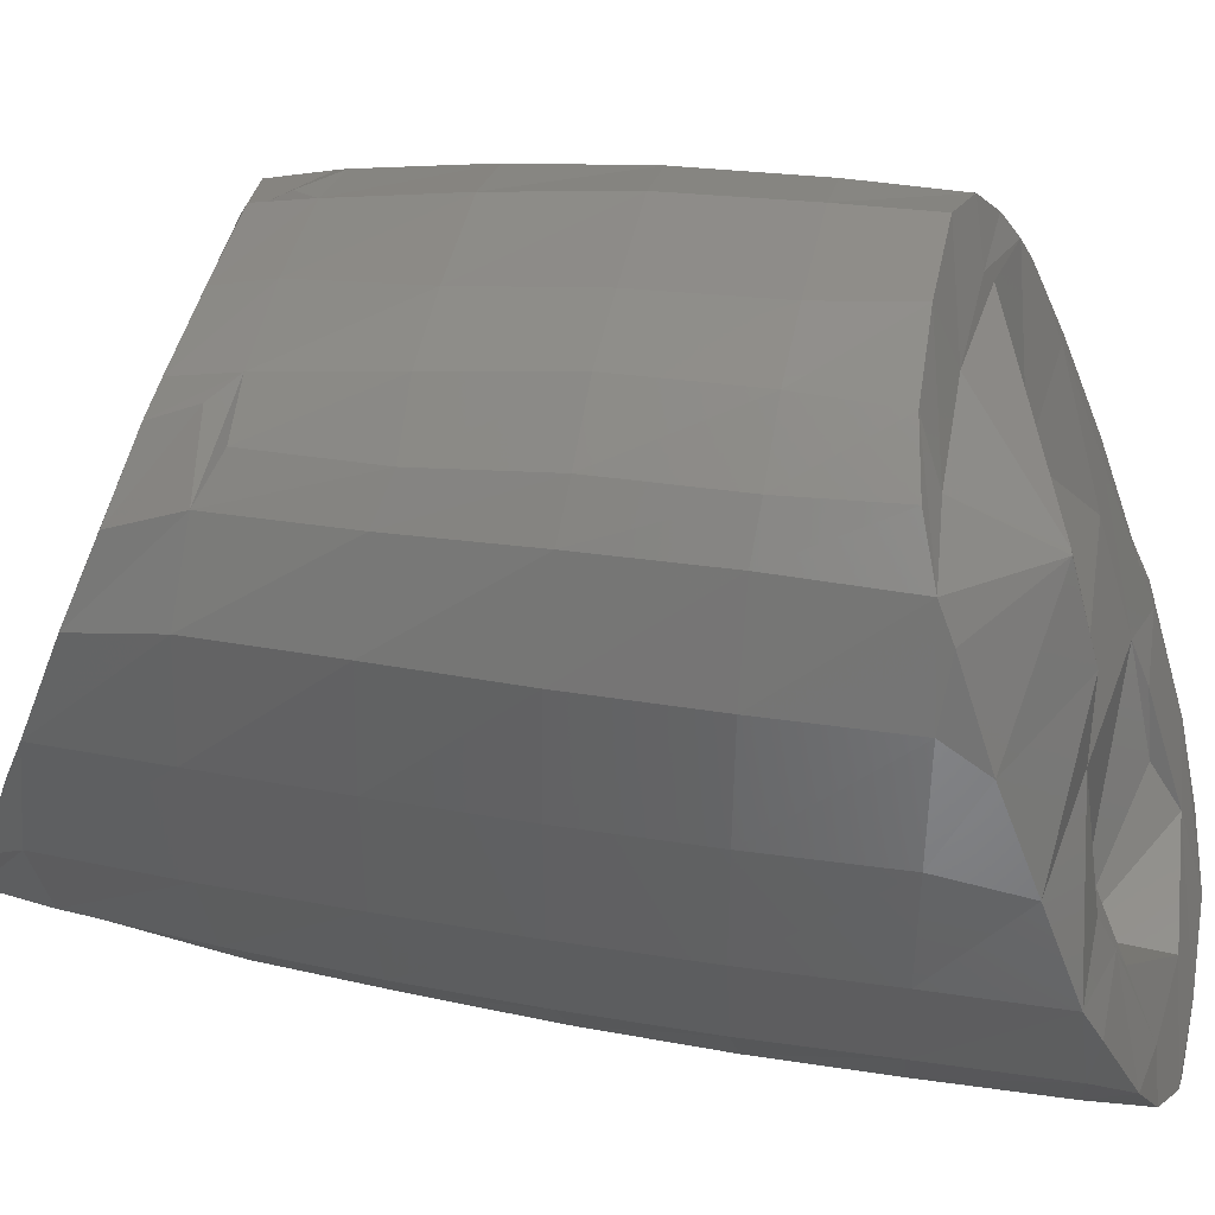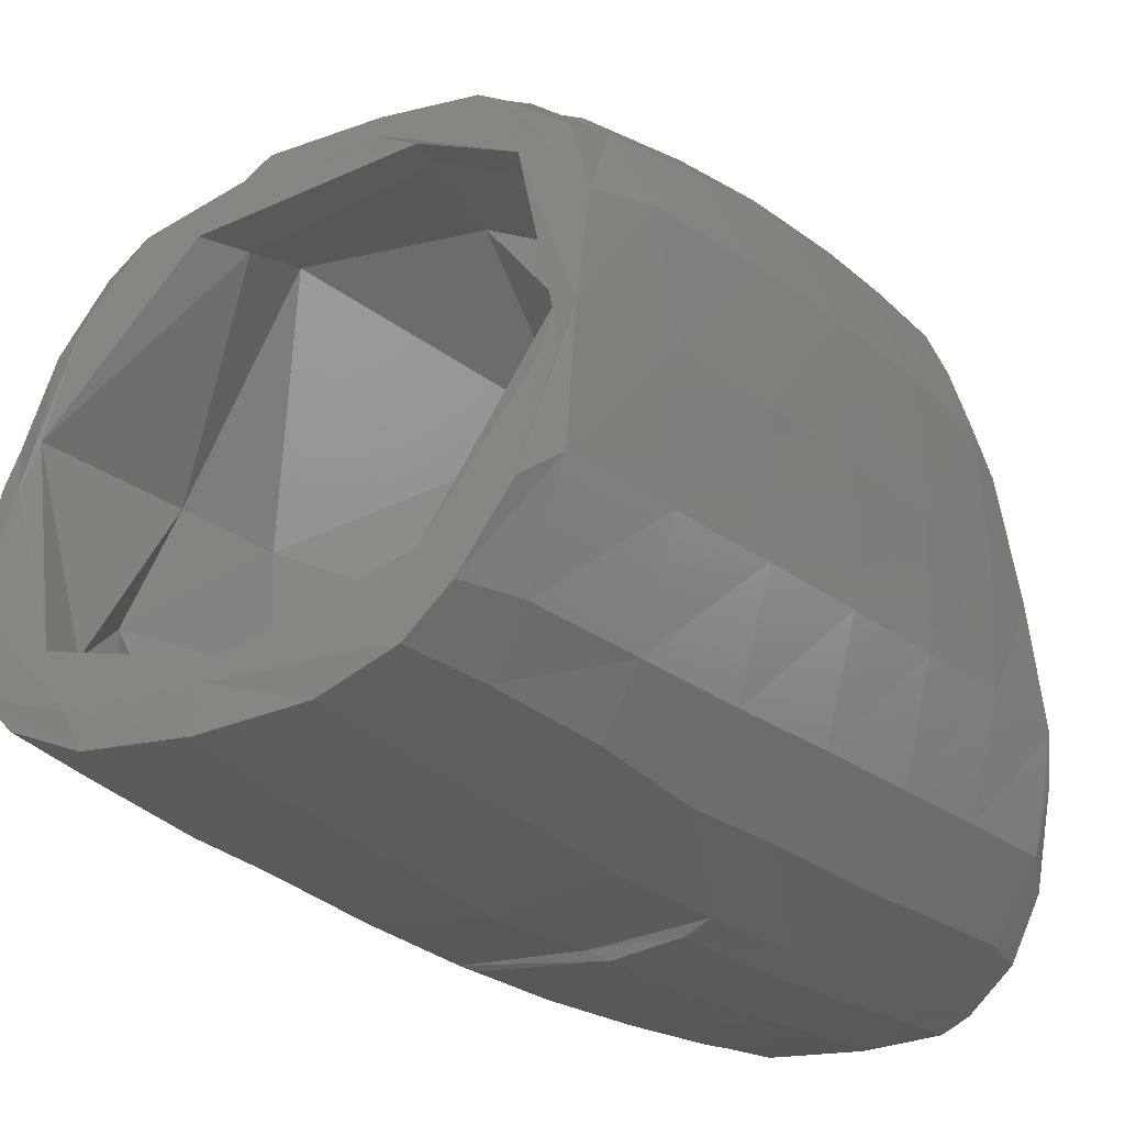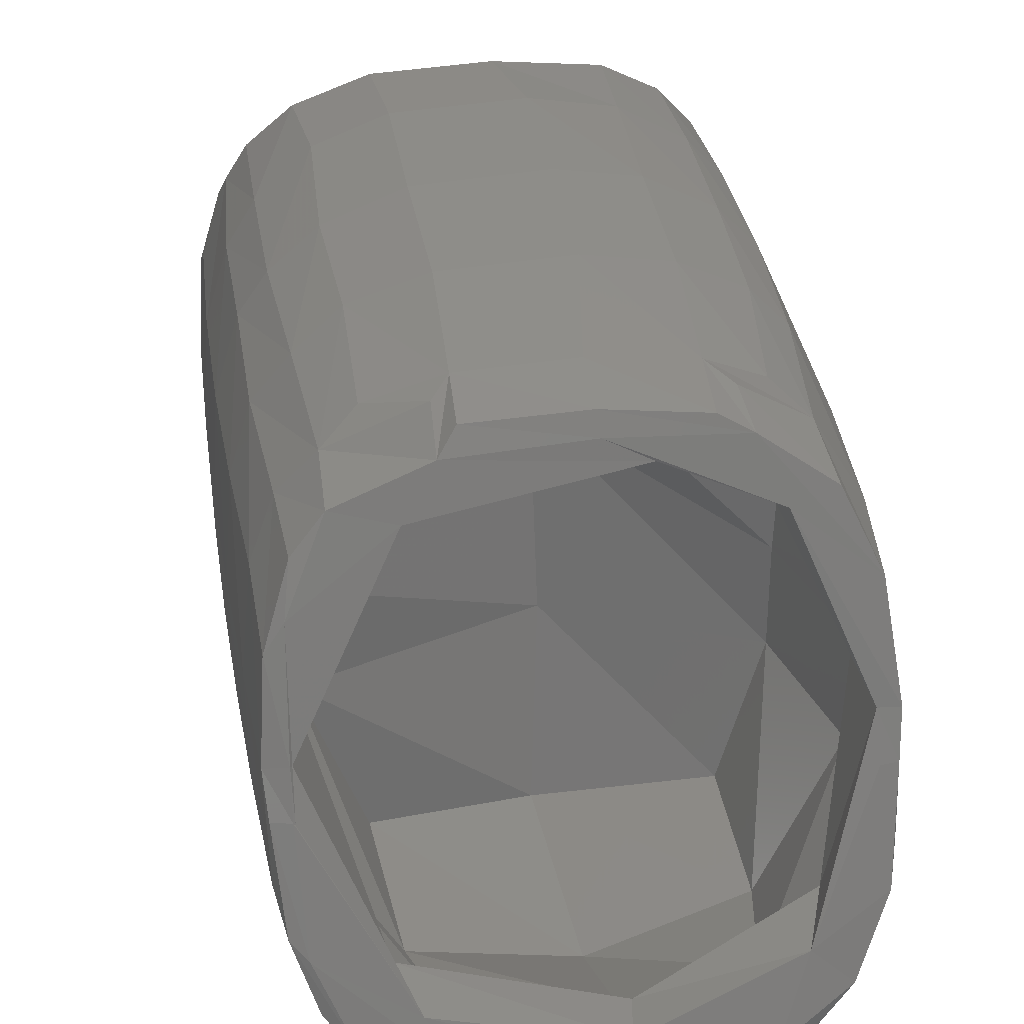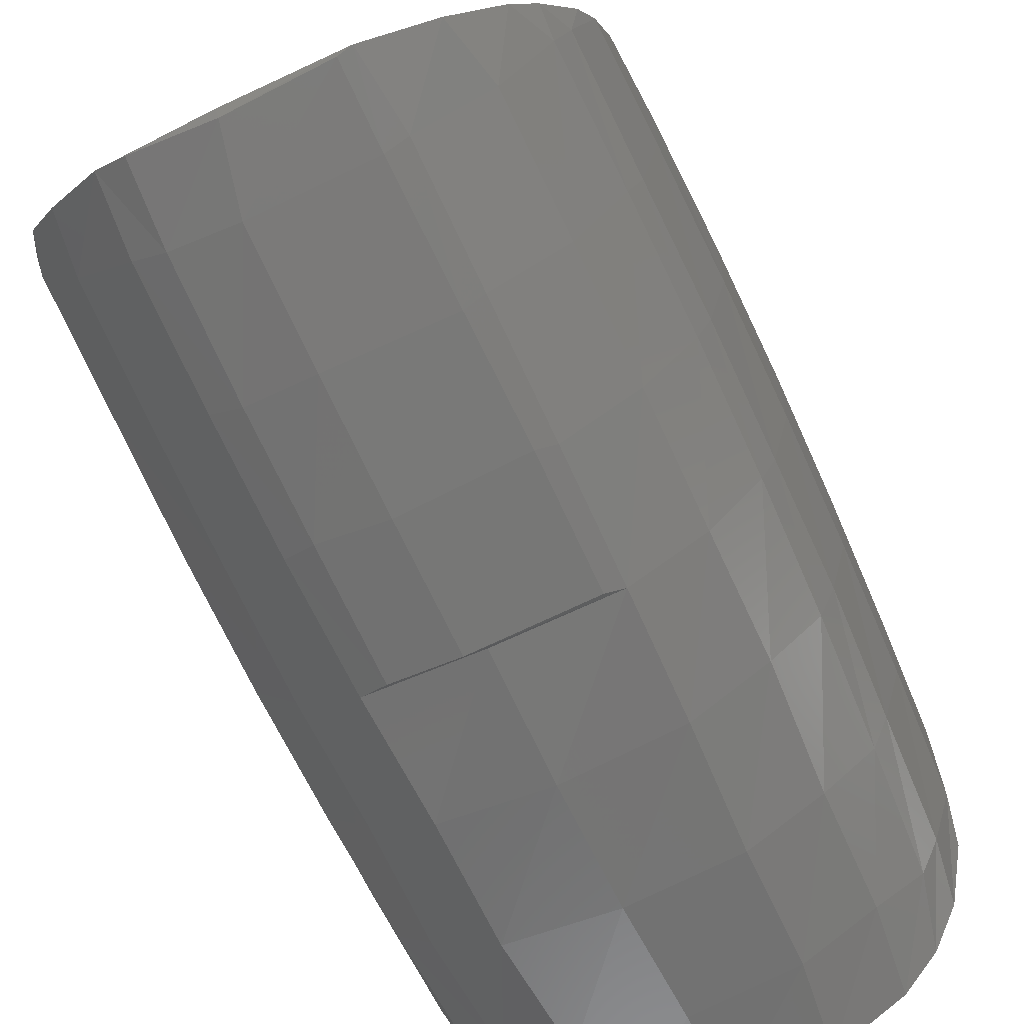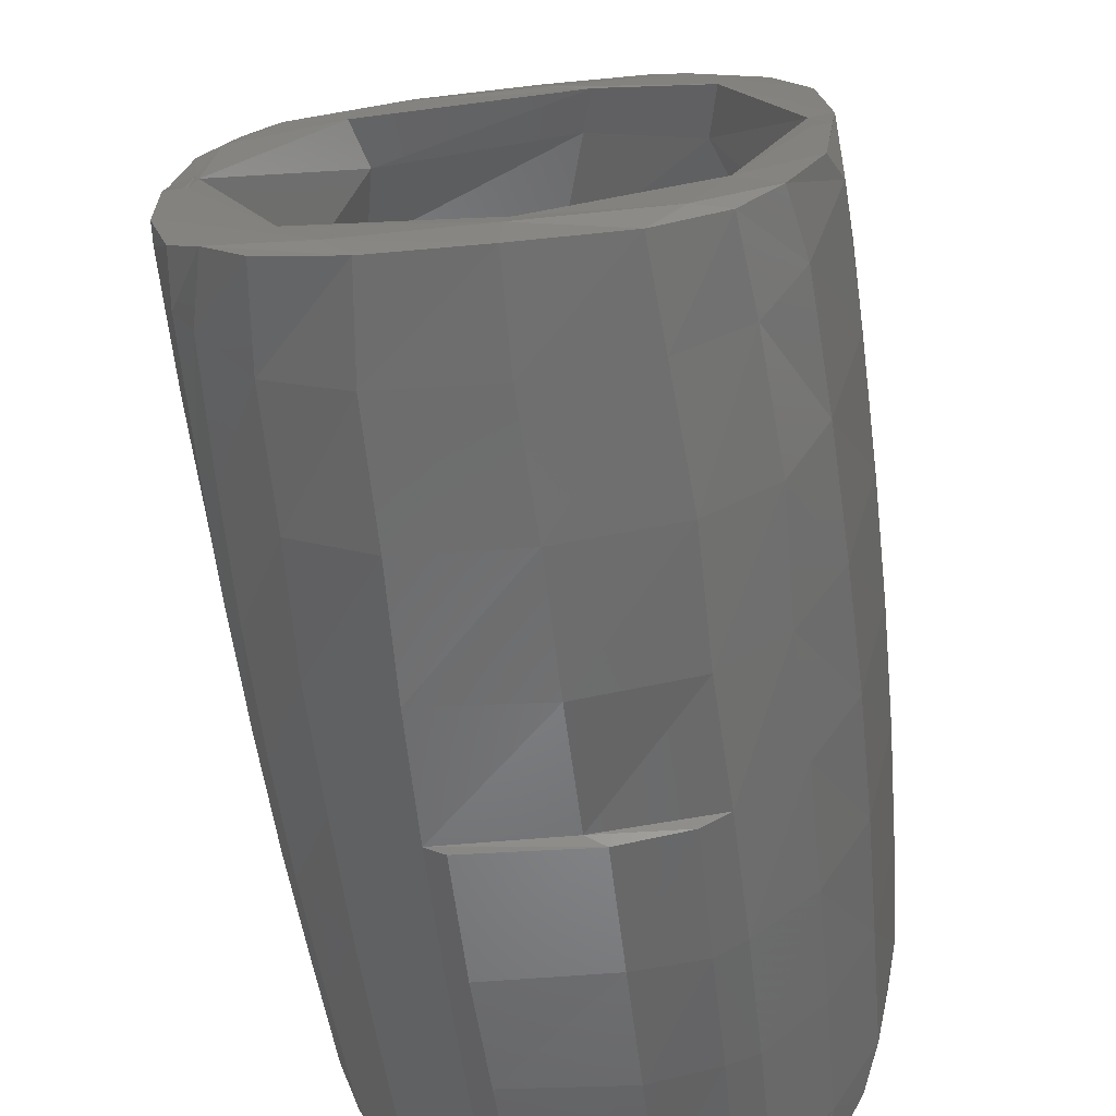
<metadata>
{"format":"stl","ext":"stl","renderer":"f3d","projection":"perspective","resolution":1024,"background":"white","views":[{"elev":42.6,"azim":-78.8,"up":"+Y"},{"elev":-19.4,"azim":-147.3,"up":"+Y"},{"elev":33.0,"azim":170.8,"up":"+Y"},{"elev":-70.7,"azim":24.9,"up":"+Y"},{"elev":-51.3,"azim":-173.4,"up":"+Y"}]}
</metadata>
<code>
# stl→obj: 258 verts, 512 faces
v 24.4 -79.94 -459.3
v 13.75 -66.44 -462.4
v 26.88 -78.06 -483.5
v 17.11 -67.07 -481.2
v 41.83 -90.49 -460.6
v 35.33 -78.92 -486.2
v 43.56 -86.57 -486.6
v 11.73 -68.19 -426.4
v 4.917 -39.44 -463.4
v 3.426 -39.85 -427.2
v 39.47 -95.51 -425.8
v 22.09 -83.5 -424
v 27.12 -58.52 -478.7
v 8.479 -46.91 -474.5
v 70.64 -94.92 -461.3
v 69.57 -100.5 -426.4
v 69.46 -78.92 -486.2
v 69.8 -89.86 -488.7
v 68.03 -73.91 -484
v 10.49 -69.41 -390.5
v 2.59 -39.97 -390.9
v 39.73 -99.55 -390
v 22.97 -87.61 -389.1
v 69.48 -104.8 -390.5
v 9.732 -69.75 -354.6
v 2.285 -40 -354.6
v 38.54 -101.7 -354.3
v 21.83 -88.57 -354.1
v 69.46 -105 -354.4
v 9.848 -70 -318.2
v 2.616 -39.99 -318.2
v 38.1 -103 -318
v 22.21 -89.94 -317.6
v 45.81 -104.6 -353
v 10.64 -69.69 -282.2
v 3.598 -39.89 -281.9
v 38.17 -102.9 -282
v 22.59 -89.78 -282.6
v 46.11 -106.3 -316.6
v 11.56 -69.72 -245.7
v 5.154 -40.98 -248.7
v 38.55 -102.2 -245.6
v 23.55 -89.67 -246.1
v 46.19 -106.3 -282.8
v 16.13 -75.78 -234.9
v 7.989 -51.93 -243.9
v 40.29 -101.5 -225.5
v 26.15 -91.32 -230.1
v 46.82 -105.7 -246.3
v 35.33 -82.72 -232
v 33.92 -53.52 -243.2
v 69.46 -91.56 -228.7
v 48.25 -105.2 -224.8
v 69.46 -105 -223.9
v 36.45 -60.7 -240.8
v 4.898 -7.577 -459.9
v 2.765 -6.253 -427.2
v 10.24 -19.61 -464.5
v 5.94 -19.1 -464.5
v 10.53 -7.645 -459.3
v 21.53 -53.27 -463.6
v 65.52 -74.53 -470.7
v 1.861 -6.212 -390.9
v 7.228 -40.08 -428.2
v 35.33 -72.91 -466.4
v 27.57 -83.61 -428.7
v 69.16 -96.74 -430.9
v 69.06 -75.04 -470.7
v 7.249 -10.41 -428.1
v 16.39 -40.07 -388
v 16.38 -12.1 -388
v 27.92 -79.49 -389
v 72.83 -89.58 -376.9
v 1.565 -6.209 -354.5
v 69.46 -38.85 -365.1
v 70.22 14.39 -357.4
v 1.971 -6.213 -318.2
v 3.236 -6.241 -281.9
v 5.262 -11.61 -259.4
v 31.69 -41.98 -248
v 37.05 -6.206 -254.1
v 49.95 -6.207 -256.1
v 49.95 -34.05 -256.1
v 28.62 36.37 -444.1
v 6.703 25.45 -426.7
v 8.047 20.49 -449.8
v 31.73 37.14 -430
v 4.922 26.98 -390.8
v 14.88 28.01 -387.8
v 4.197 27.12 -354.6
v 69.46 49.46 -395.1
v 4.57 27.07 -318.3
v 6.134 26.43 -282.1
v 6.686 17.41 -270.5
v 36.43 20.16 -254.6
v 49.8 13.2 -256
v 19.06 46.25 -424.8
v 15.94 49.63 -389.5
v 35.33 52.36 -438.5
v 17.1 39.94 -442.5
v 60.34 49.25 -427.6
v 68.69 53.95 -437.9
v 57.04 48.13 -439.5
v 15.02 52.05 -354.3
v 15.23 52.9 -318.7
v 15.99 51.81 -284.7
v 12.69 43.08 -280.4
v 39.13 45.45 -262.1
v 40.77 45.45 -262.4
v 36.97 57.43 -426.4
v 43.35 60.85 -420.1
v 24.93 58.25 -386.1
v 28.57 54.69 -419.7
v 43.68 56.96 -436.5
v 69.45 59.6 -435.3
v 24.88 62.13 -353.2
v 24.57 63.23 -317.9
v 26.11 64.17 -289.6
v 35.33 59.65 -286.7
v 41.52 73.17 -292.6
v 69.45 76.65 -293.8
v 69.37 61.37 -287.5
v 42.16 66.97 -387
v 43.05 71.61 -353
v 64.4 70.44 -386.7
v 64.4 74.96 -352.6
v 69.46 63.64 -420.2
v 42.32 73.36 -317.9
v 64.4 77.11 -317.7
v 64.4 -109.2 -317.5
v 64.4 -107.7 -352.9
v 64.4 -109.4 -282.1
v 97.98 -107.7 -316.7
v 97.34 -107.9 -282.8
v 102.7 -104.7 -354.4
v 97.74 -106.2 -353
v 64.51 -108.5 -246.7
v 96.64 -107 -246.5
v 69.46 -107.2 -225.6
v 96.57 -106.1 -224.7
v 100.4 -104.3 -224.1
v 105.9 -84.2 -231.5
v 100.1 -92.7 -461
v 100.4 -98.47 -426.2
v 103.6 -78.92 -486.2
v 96.89 -88.43 -488.2
v 113.9 -63.75 -480.6
v 101.9 -102 -390.3
v 112.2 -89.72 -430
v 115.4 -85.19 -386.6
v 118.9 -60.4 -465.5
v 105.8 -76.41 -467.8
v 132.4 -40.07 -387.8
v 71.93 -92.44 -251.2
v 132.4 -12.1 -387.7
v 116.3 -44.19 -247.7
v 109.2 -73.24 -240
v 123.7 -16.18 -258
v 113.9 47.63 -404.5
v 98.25 18.42 -274.2
v 108 54.22 -284.7
v 108.8 40.62 -428.8
v 103.6 52.36 -438.5
v 111.9 39.71 -442.7
v 98.86 58.73 -435.3
v 99.87 75.37 -293.7
v 103.6 59.65 -286.7
v 98.26 62.37 -420.1
v 97.24 69.17 -387.3
v 98.22 73.43 -353.2
v 98.11 75.64 -317.8
v 103.1 -106.1 -318.1
v 123.2 -93.87 -317.8
v 103.1 -106.2 -281.9
v 123 -93.66 -282.4
v 123 -92.94 -354.1
v 102.9 -105.4 -245.5
v 122.5 -92.8 -246.1
v 118.3 -95.1 -227.9
v 130.7 -79.48 -233.4
v 120.4 -83.31 -459.5
v 121 -88.22 -425
v 127.8 -71.61 -482.8
v 117.5 -80.62 -485.3
v 137.7 -49.02 -475.4
v 122.9 -90.41 -389.1
v 141.6 -40.07 -428.5
v 114.1 -55.58 -242.5
v 137.7 -53.21 -243.4
v 138.3 -7.645 -459.4
v 138.2 -8.352 -413.1
v 139.1 -19.15 -464.5
v 138.6 -19.7 -464.5
v 137.7 -11.53 -259.4
v 137.7 -41.04 -248
v 137.7 17.98 -270.7
v 134.4 46.26 -281.5
v 127.5 44.03 -441.2
v 137.7 22.46 -449.3
v 103.2 59.96 -426.9
v 127.1 48.86 -424.7
v 119.2 66.93 -290.6
v 130.9 54.88 -286.1
v 117.8 56.2 -419.3
v 117.2 62.39 -386.8
v 118.9 65.26 -353.4
v 117.1 68.27 -317.7
v 132.7 -69.95 -463
v 138.4 -60.09 -461.2
v 134.8 -72.32 -427
v 139.8 -62.68 -425.3
v 141.9 -44.42 -472.9
v 135.9 -62.39 -477.9
v 136.4 -73.19 -390.8
v 141.1 -62.97 -389.8
v 137.2 -73.66 -354.5
v 141.2 -64.75 -354.6
v 137.3 -73.73 -318.2
v 141.1 -64.73 -318.2
v 136.7 -73.45 -281.9
v 140.3 -64.77 -282.8
v 135.7 -73.02 -245.5
v 139.6 -63.55 -246.5
v 136 -70.6 -237.3
v 142 -48.92 -245.2
v 144.1 -18.83 -463.9
v 144.6 -11.86 -260
v 143.5 15.6 -270.5
v 144.2 -39.53 -250.2
v 138.8 -7.449 -460.2
v 144.9 -8.262 -458.5
v 142.7 15.53 -450.9
v 135.8 34.83 -443.8
v 138.1 38.76 -278.9
v 136.9 37.78 -422.6
v 129.4 52.89 -389.8
v 139.1 40.52 -388.3
v 131.5 55.61 -318.5
v 136.4 45.24 -284.6
v 131.5 54.92 -354.4
v 139 44.31 -354.6
v 139 44.16 -320
v 144.1 -37.42 -462.5
v 145.5 -38.29 -426.3
v 146 -6.541 -426.3
v 146.3 -38.25 -390.5
v 146.9 -6.426 -390.6
v 146.6 -38.49 -354.8
v 147.3 -6.374 -354.7
v 146.3 -38.63 -318.4
v 146.8 -6.403 -318.5
v 145.3 -38.64 -282.7
v 145.6 -6.671 -282.8
v 143.2 22.01 -425.6
v 144.7 22.64 -390.2
v 145.4 22.94 -354.9
v 144.9 23.11 -318.4
v 143.3 22.91 -283.1
f 1 2 3
f 4 3 2
f 5 1 3
f 6 3 4
f 7 5 3
f 6 7 3
f 8 2 1
f 9 4 2
f 10 2 8
f 10 9 2
f 11 1 5
f 12 8 1
f 11 12 1
f 13 6 4
f 14 4 9
f 13 4 14
f 15 5 7
f 16 11 5
f 16 5 15
f 17 7 6
f 18 15 7
f 17 18 7
f 19 6 13
f 19 17 6
f 20 8 12
f 21 8 20
f 21 10 8
f 22 12 11
f 23 20 12
f 22 23 12
f 24 22 11
f 24 11 16
f 25 20 23
f 26 20 25
f 26 21 20
f 27 23 22
f 28 25 23
f 27 28 23
f 29 27 22
f 24 29 22
f 30 25 28
f 31 25 30
f 31 26 25
f 32 28 27
f 33 30 28
f 32 33 28
f 34 32 27
f 29 34 27
f 35 30 33
f 36 30 35
f 36 31 30
f 37 33 32
f 38 35 33
f 37 38 33
f 39 37 32
f 39 32 34
f 40 35 38
f 41 35 40
f 41 36 35
f 42 38 37
f 43 40 38
f 42 43 38
f 44 42 37
f 44 37 39
f 45 40 43
f 46 40 45
f 46 41 40
f 47 43 42
f 48 45 43
f 47 48 43
f 49 47 42
f 49 42 44
f 50 45 48
f 51 45 50
f 51 46 45
f 50 48 47
f 52 50 47
f 53 47 49
f 54 47 53
f 52 47 54
f 55 51 50
f 55 50 52
f 56 14 9
f 57 9 10
f 57 56 9
f 58 13 14
f 59 14 56
f 58 14 59
f 60 61 13
f 62 13 61
f 58 60 13
f 19 13 62
f 63 10 21
f 63 57 10
f 61 64 65
f 66 65 64
f 62 61 65
f 67 65 66
f 68 65 67
f 62 65 68
f 69 64 61
f 70 66 64
f 71 70 64
f 71 64 69
f 69 61 60
f 72 66 70
f 73 66 72
f 73 67 66
f 74 21 26
f 74 63 21
f 75 72 70
f 76 70 71
f 76 75 70
f 75 73 72
f 77 26 31
f 77 74 26
f 78 31 36
f 78 77 31
f 79 36 41
f 79 78 36
f 51 41 46
f 80 41 51
f 81 41 80
f 81 79 41
f 55 80 51
f 82 81 80
f 83 80 55
f 82 80 83
f 60 59 56
f 84 60 56
f 85 56 57
f 86 56 85
f 84 56 86
f 58 59 60
f 87 69 60
f 84 87 60
f 88 57 63
f 88 85 57
f 89 71 69
f 89 69 87
f 90 63 74
f 90 88 63
f 91 71 89
f 91 76 71
f 92 74 77
f 92 90 74
f 93 77 78
f 93 92 77
f 94 78 79
f 94 93 78
f 95 79 81
f 95 94 79
f 96 95 81
f 96 81 82
f 97 86 85
f 98 85 88
f 98 97 85
f 99 84 86
f 100 86 97
f 99 86 100
f 101 87 84
f 91 89 87
f 101 91 87
f 102 84 99
f 103 101 84
f 102 103 84
f 104 88 90
f 104 98 88
f 105 90 92
f 105 104 90
f 106 92 93
f 106 105 92
f 107 93 94
f 107 106 93
f 108 94 95
f 108 107 94
f 109 108 95
f 109 95 96
f 110 100 97
f 111 110 97
f 112 97 98
f 113 97 112
f 111 97 113
f 99 100 110
f 111 99 110
f 114 99 111
f 115 102 99
f 115 99 114
f 116 98 104
f 116 112 98
f 117 104 105
f 117 116 104
f 118 105 106
f 118 117 105
f 108 106 107
f 119 106 108
f 120 106 119
f 120 118 106
f 109 119 108
f 121 120 119
f 122 119 109
f 121 119 122
f 123 113 112
f 124 123 112
f 124 112 116
f 111 113 123
f 125 111 123
f 126 123 124
f 126 125 123
f 127 114 111
f 125 127 111
f 128 124 116
f 128 116 117
f 129 124 128
f 129 126 124
f 120 128 117
f 120 117 118
f 121 128 120
f 121 129 128
f 130 39 34
f 131 130 34
f 29 131 34
f 132 39 130
f 132 44 39
f 133 130 131
f 134 132 130
f 134 130 133
f 135 131 29
f 135 136 131
f 133 131 136
f 135 29 24
f 137 44 132
f 137 49 44
f 138 137 132
f 138 132 134
f 139 49 137
f 139 53 49
f 140 139 137
f 140 137 138
f 54 53 139
f 141 54 139
f 140 141 139
f 142 52 54
f 142 54 141
f 143 15 18
f 144 16 15
f 144 15 143
f 145 18 17
f 146 143 18
f 145 146 18
f 147 17 19
f 147 145 17
f 148 24 16
f 148 16 144
f 149 68 67
f 150 67 73
f 150 149 67
f 151 62 68
f 152 68 149
f 151 68 152
f 148 135 24
f 153 73 75
f 153 150 73
f 55 52 154
f 142 154 52
f 151 19 62
f 147 19 151
f 155 75 76
f 155 153 75
f 83 55 154
f 156 83 154
f 157 154 142
f 156 154 157
f 158 82 83
f 158 83 156
f 159 76 91
f 159 155 76
f 160 96 82
f 160 82 158
f 159 91 101
f 161 109 96
f 161 96 160
f 162 101 103
f 162 159 101
f 163 103 102
f 164 162 103
f 163 164 103
f 165 102 115
f 165 163 102
f 161 122 109
f 166 121 122
f 167 122 161
f 166 122 167
f 115 114 127
f 168 115 127
f 169 127 125
f 169 168 127
f 165 115 168
f 170 125 126
f 170 169 125
f 171 126 129
f 171 170 126
f 166 129 121
f 166 171 129
f 135 172 136
f 133 136 172
f 173 172 135
f 174 133 172
f 175 174 172
f 175 172 173
f 176 135 148
f 173 135 176
f 134 133 174
f 177 134 174
f 178 177 174
f 178 174 175
f 138 134 177
f 141 138 177
f 179 141 177
f 179 177 178
f 140 138 141
f 180 142 141
f 179 180 141
f 181 143 146
f 182 144 143
f 182 143 181
f 183 146 145
f 183 184 146
f 181 146 184
f 185 145 147
f 185 183 145
f 186 148 144
f 186 144 182
f 187 152 149
f 153 149 150
f 187 149 153
f 187 151 152
f 176 148 186
f 188 157 142
f 189 142 180
f 189 188 142
f 188 156 157
f 190 147 151
f 191 151 187
f 191 190 151
f 192 185 147
f 193 147 190
f 192 147 193
f 187 153 155
f 194 158 156
f 189 156 188
f 195 156 189
f 195 194 156
f 191 155 159
f 191 187 155
f 196 160 158
f 196 158 194
f 191 159 162
f 197 161 160
f 197 160 196
f 190 162 164
f 191 162 190
f 198 164 163
f 199 190 164
f 198 199 164
f 165 168 163
f 200 163 168
f 201 163 200
f 198 163 201
f 197 167 161
f 202 166 167
f 203 167 197
f 202 167 203
f 204 200 168
f 205 168 169
f 204 168 205
f 204 201 200
f 206 169 170
f 206 205 169
f 207 170 171
f 207 206 170
f 202 171 166
f 202 207 171
f 183 208 184
f 181 184 208
f 209 208 183
f 210 181 208
f 211 210 208
f 211 208 209
f 212 183 185
f 212 213 183
f 209 183 213
f 182 181 210
f 214 182 210
f 215 214 210
f 215 210 211
f 186 182 214
f 216 186 214
f 217 216 214
f 217 214 215
f 176 186 216
f 218 176 216
f 219 218 216
f 219 216 217
f 173 176 218
f 220 173 218
f 221 220 218
f 221 218 219
f 175 173 220
f 222 175 220
f 223 222 220
f 223 220 221
f 178 175 222
f 180 178 222
f 224 180 222
f 224 222 223
f 179 178 180
f 225 189 180
f 224 225 180
f 226 185 192
f 226 212 185
f 225 195 189
f 227 194 195
f 228 196 194
f 228 194 227
f 225 229 195
f 227 195 229
f 230 193 190
f 199 230 190
f 192 193 230
f 231 192 230
f 232 230 199
f 232 231 230
f 226 192 231
f 233 199 198
f 233 232 199
f 234 197 196
f 234 196 228
f 235 198 201
f 204 205 201
f 236 201 205
f 237 201 236
f 237 235 201
f 233 198 235
f 234 203 197
f 202 203 238
f 239 238 203
f 234 239 203
f 206 236 205
f 240 236 206
f 241 236 240
f 241 237 236
f 207 240 206
f 238 240 207
f 242 240 238
f 242 241 240
f 202 238 207
f 239 242 238
f 212 243 213
f 209 213 243
f 231 243 212
f 244 209 243
f 245 244 243
f 245 243 231
f 226 231 212
f 211 209 244
f 246 211 244
f 247 246 244
f 247 244 245
f 215 211 246
f 248 215 246
f 249 248 246
f 249 246 247
f 217 215 248
f 250 217 248
f 251 250 248
f 251 248 249
f 219 217 250
f 252 219 250
f 253 252 250
f 253 250 251
f 221 219 252
f 229 221 252
f 227 229 252
f 227 252 253
f 223 221 229
f 225 223 229
f 224 223 225
f 254 245 231
f 232 254 231
f 255 247 245
f 255 245 254
f 256 249 247
f 256 247 255
f 257 251 249
f 257 249 256
f 258 253 251
f 258 251 257
f 228 227 253
f 228 253 258
f 235 254 232
f 237 255 254
f 237 254 235
f 233 235 232
f 241 256 255
f 241 255 237
f 242 257 256
f 242 256 241
f 239 258 257
f 239 257 242
f 234 228 258
f 234 258 239

</code>
